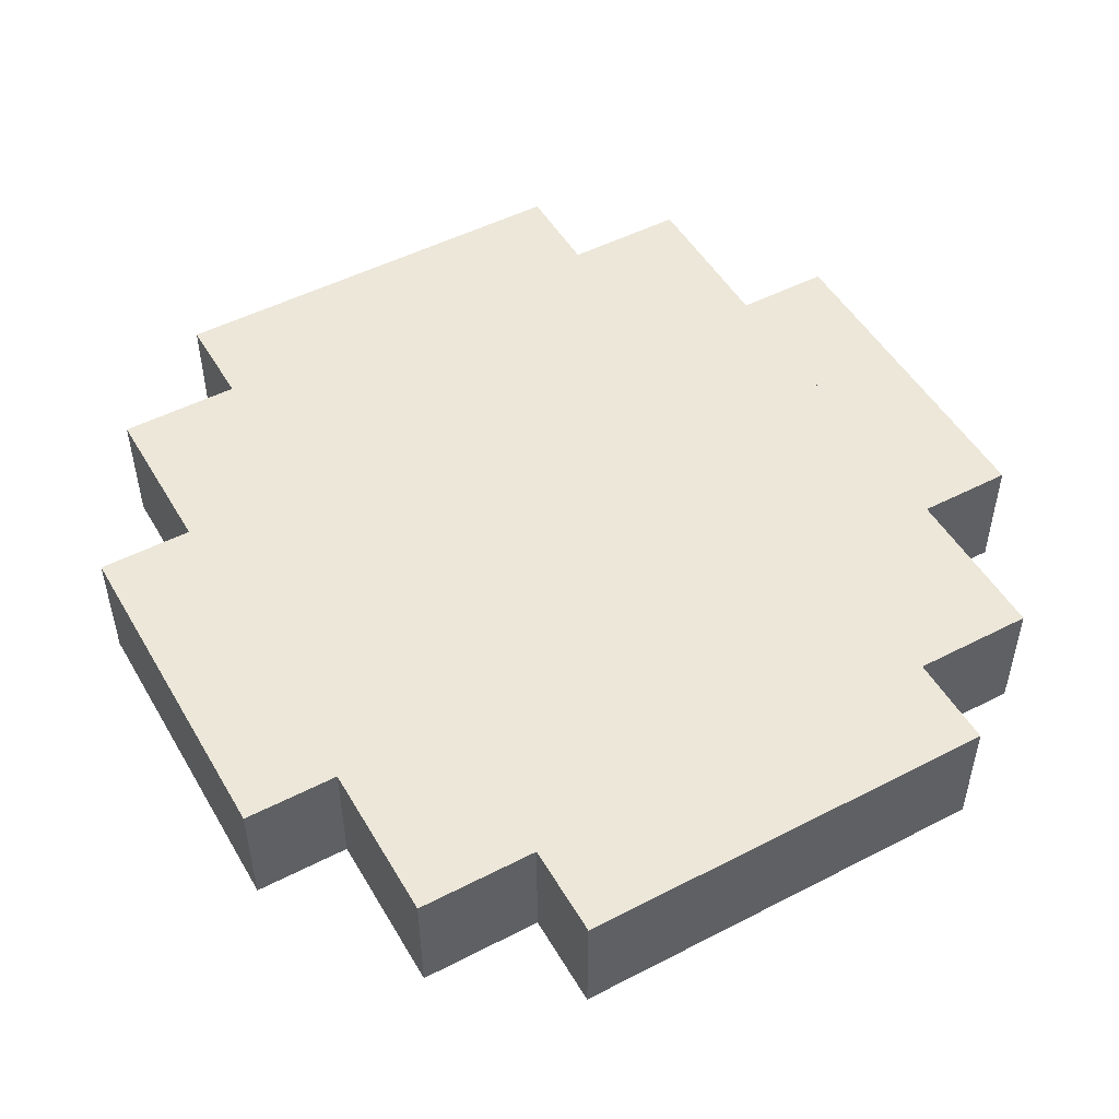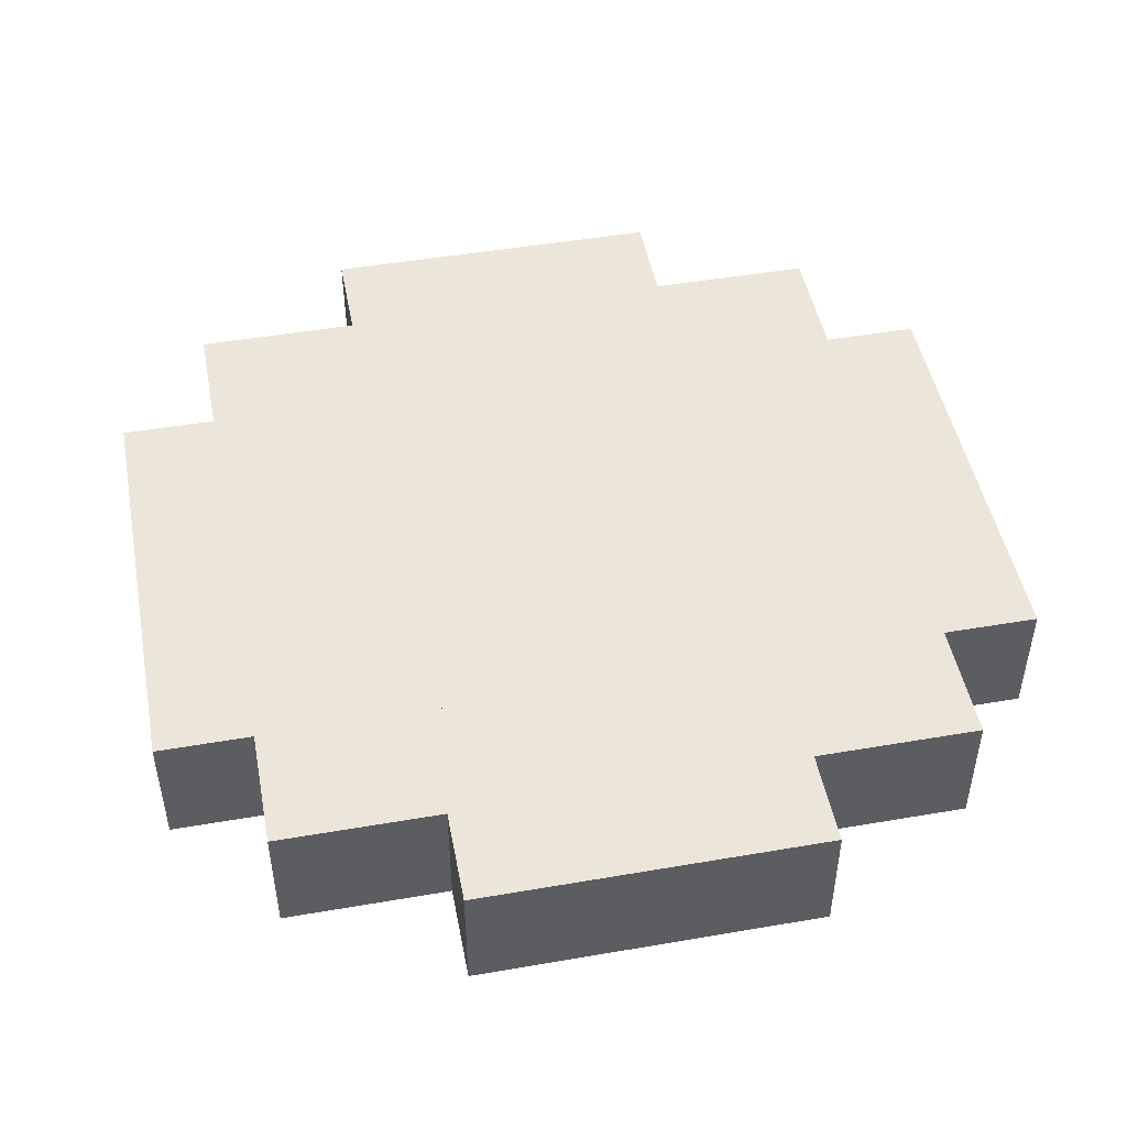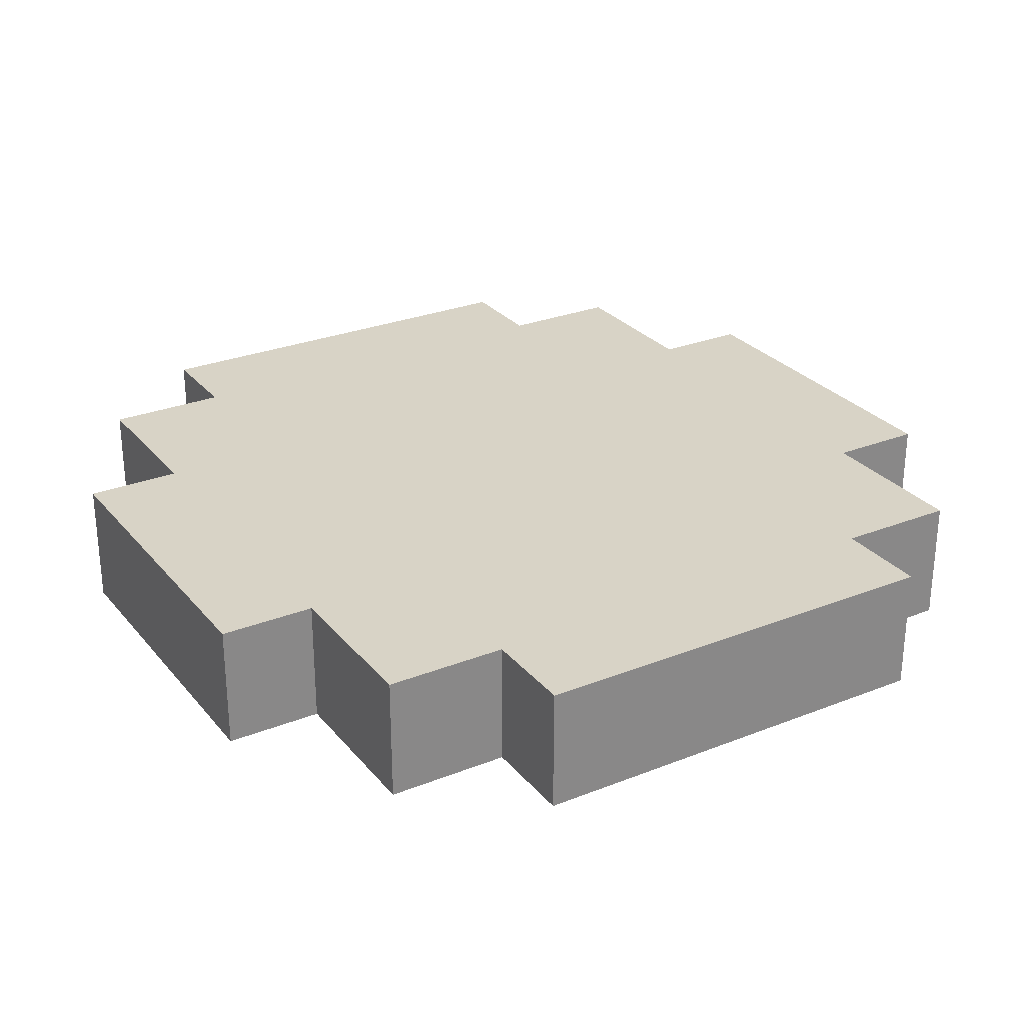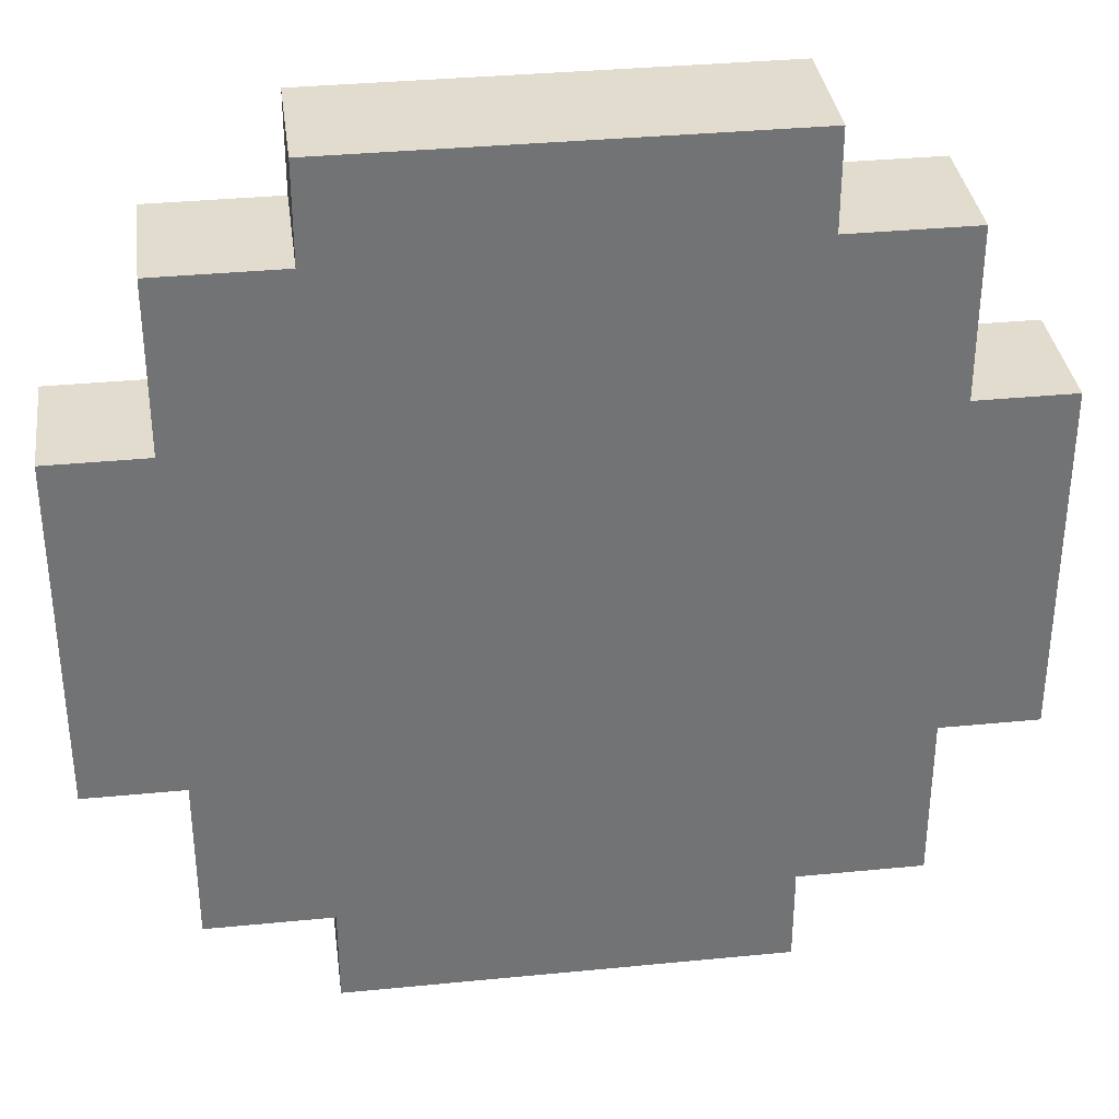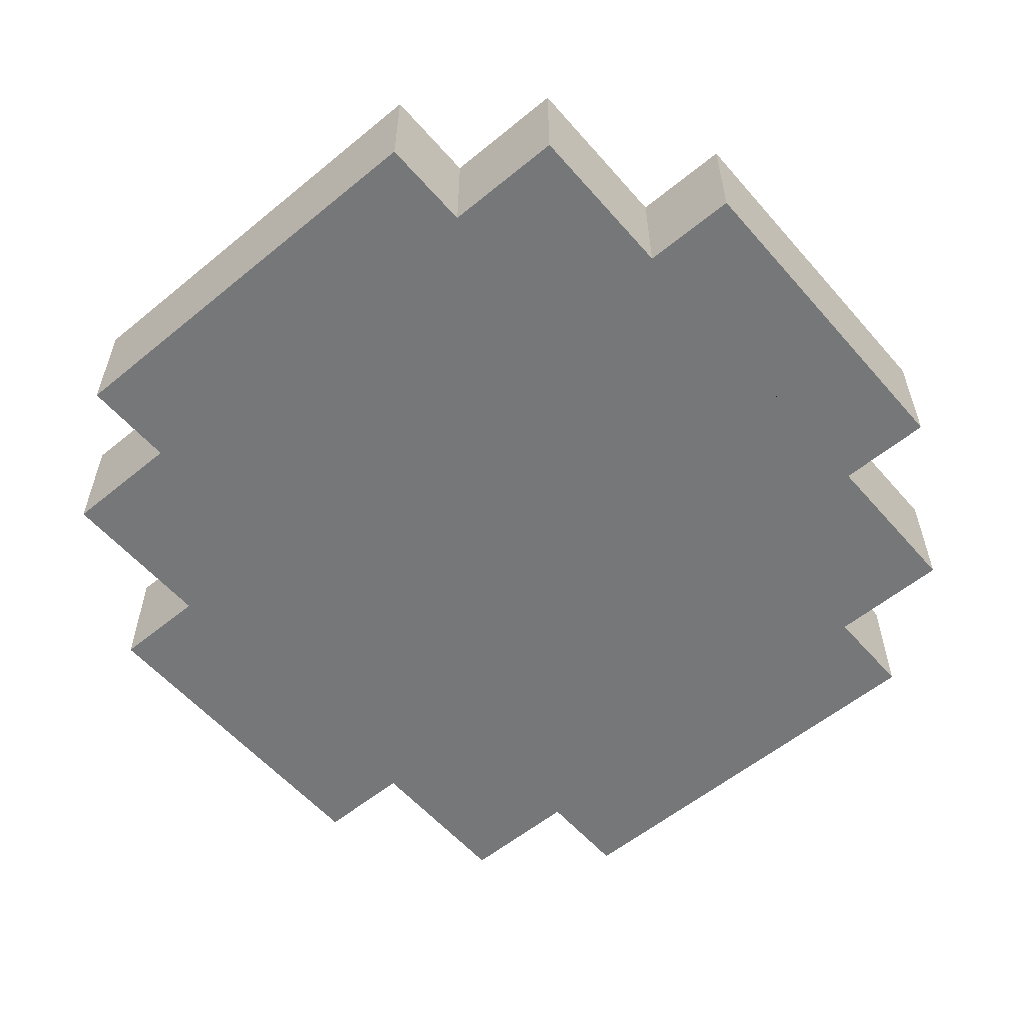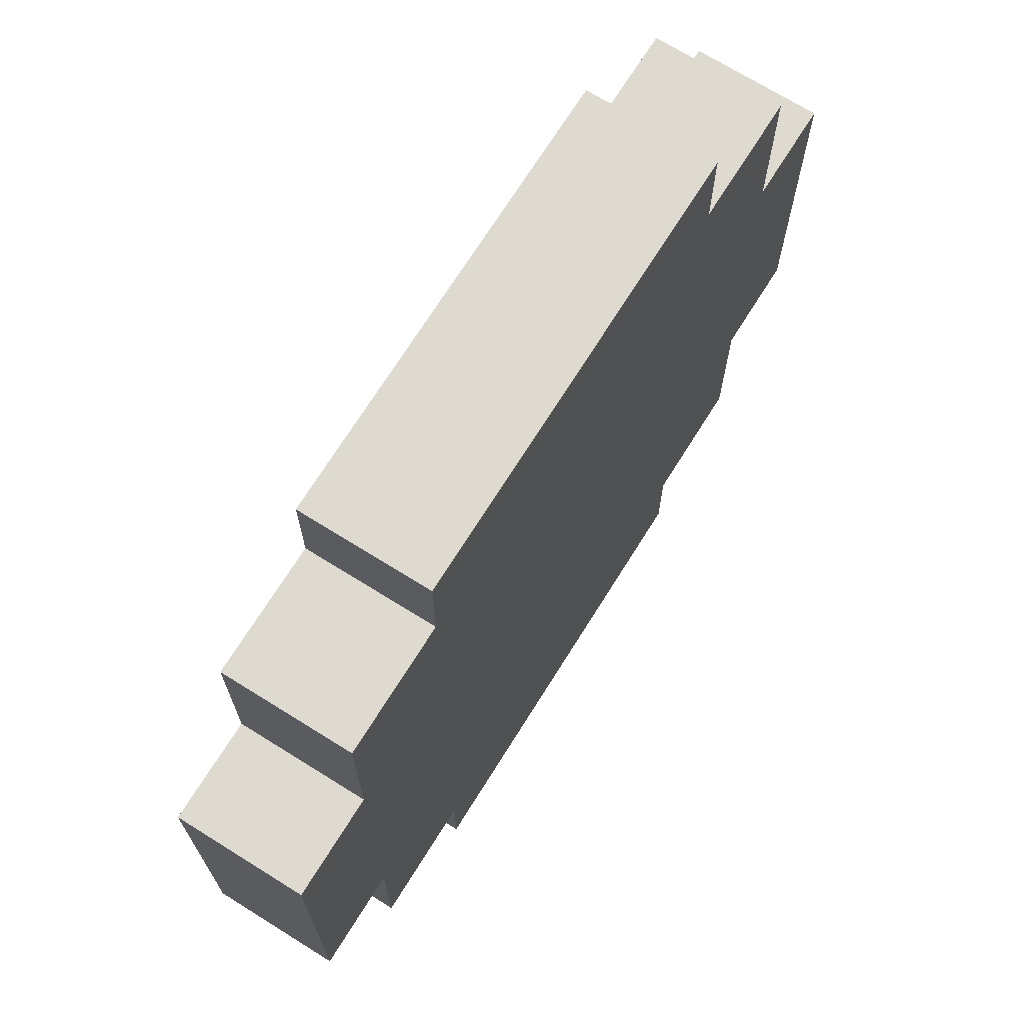
<metadata>
{"format":"obj","ext":"obj","renderer":"f3d","projection":"perspective","resolution":1024,"background":"white","views":[{"elev":50.2,"azim":150.5,"up":"+Z"},{"elev":48.0,"azim":-100.9,"up":"+Z"},{"elev":27.9,"azim":148.9,"up":"+Z"},{"elev":34.7,"azim":-7.5,"up":"+Y"},{"elev":-57.1,"azim":-139.5,"up":"+Z"},{"elev":70.7,"azim":-58.0,"up":"+Y"}]}
</metadata>
<code>
g Line001
v -0.2498 0.3491 0.03606
v -0.1944 0.3491 0.03606
v -0.1944 0.1495 0.03606
v -0.2498 0.1495 0.03606
v -0.1944 0.4438 0.03606
v -0.124 0.4438 0.03606
v -0.124 0.05476 0.03606
v -0.1944 0.05476 0.03606
v -0.1944 0.05476 0.03606
v -0.1944 0.3491 0.03606
v -0.1944 0.4438 0.03606
v -0.1944 0.1495 0.03606
v -0.124 0.4986 0.03606
v 0.124 0.4986 0.03606
v 0.124 0.4438 0.03606
v 0.124 0.05476 0.03606
v 0.124 -5.875e-09 0.03606
v -0.124 -5.875e-09 0.03606
v 0.1944 0.05476 0.03606
v 0.1944 0.1495 0.03606
v 0.1944 0.3491 0.03606
v 0.1944 0.4438 0.03606
v 0.2498 0.1495 0.03606
v 0.2498 0.3491 0.03606
v -0.124 -5.875e-09 0.03606
v -0.124 0.4438 0.03606
v -0.124 0.4986 0.03606
v -0.124 0.05476 0.03606
v -0.2498 0.1495 -0.03606
v -0.1944 0.1495 -0.03606
v -0.1944 0.3491 -0.03606
v -0.2498 0.3491 -0.03606
v -0.1944 0.05476 -0.03606
v -0.124 0.05476 -0.03606
v -0.124 0.4438 -0.03606
v -0.1944 0.4438 -0.03606
v -0.1944 0.4438 -0.03606
v -0.1944 0.1495 -0.03606
v -0.1944 0.05476 -0.03606
v -0.1944 0.3491 -0.03606
v -0.124 2.723e-09 -0.03606
v 0.124 2.723e-09 -0.03606
v 0.124 0.05476 -0.03606
v 0.124 0.4438 -0.03606
v 0.124 0.4986 -0.03606
v -0.124 0.4986 -0.03606
v 0.1944 0.4438 -0.03606
v 0.1944 0.3491 -0.03606
v 0.1944 0.1495 -0.03606
v 0.1944 0.05476 -0.03606
v 0.2498 0.3491 -0.03606
v 0.2498 0.1495 -0.03606
v -0.124 0.4986 -0.03606
v -0.124 0.05476 -0.03606
v -0.124 2.723e-09 -0.03606
v -0.124 0.4438 -0.03606
v 0.2498 0.1495 0.03606
v 0.2498 0.1495 -0.03606
v 0.1944 0.1495 -0.03606
v 0.1944 0.1495 0.03606
v 0.1944 0.1495 0.03606
v 0.1944 0.1495 -0.03606
v 0.1944 0.05476 -0.03606
v 0.1944 0.05476 0.03606
v 0.1944 0.05476 0.03606
v 0.1944 0.05476 -0.03606
v 0.124 0.05476 -0.03606
v 0.124 0.05476 0.03606
v 0.124 0.05476 0.03606
v 0.124 0.05476 -0.03606
v 0.124 2.723e-09 -0.03606
v 0.124 -5.875e-09 0.03606
v 0.124 -5.875e-09 0.03606
v 0.124 2.723e-09 -0.03606
v -0.124 2.723e-09 -0.03606
v -0.124 -5.875e-09 0.03606
v -0.124 -5.875e-09 0.03606
v -0.124 2.723e-09 -0.03606
v -0.124 0.05476 -0.03606
v -0.124 0.05476 0.03606
v -0.124 0.05476 0.03606
v -0.124 0.05476 -0.03606
v -0.1944 0.05476 -0.03606
v -0.1944 0.05476 0.03606
v -0.1944 0.05476 0.03606
v -0.1944 0.05476 -0.03606
v -0.1944 0.1495 -0.03606
v -0.1944 0.1495 0.03606
v -0.1944 0.1495 0.03606
v -0.1944 0.1495 -0.03606
v -0.2498 0.1495 -0.03606
v -0.2498 0.1495 0.03606
v -0.2498 0.1495 0.03606
v -0.2498 0.1495 -0.03606
v -0.2498 0.3491 -0.03606
v -0.2498 0.3491 0.03606
v -0.2498 0.3491 0.03606
v -0.2498 0.3491 -0.03606
v -0.1944 0.3491 -0.03606
v -0.1944 0.3491 0.03606
v -0.1944 0.3491 0.03606
v -0.1944 0.3491 -0.03606
v -0.1944 0.4438 -0.03606
v -0.1944 0.4438 0.03606
v -0.1944 0.4438 0.03606
v -0.1944 0.4438 -0.03606
v -0.124 0.4438 -0.03606
v -0.124 0.4438 0.03606
v -0.124 0.4438 0.03606
v -0.124 0.4438 -0.03606
v -0.124 0.4986 -0.03606
v -0.124 0.4986 0.03606
v -0.124 0.4986 0.03606
v -0.124 0.4986 -0.03606
v 0.124 0.4986 -0.03606
v 0.124 0.4986 0.03606
v 0.124 0.4986 0.03606
v 0.124 0.4986 -0.03606
v 0.124 0.4438 -0.03606
v 0.124 0.4438 0.03606
v 0.124 0.4438 0.03606
v 0.124 0.4438 -0.03606
v 0.1944 0.4438 -0.03606
v 0.1944 0.4438 0.03606
v 0.1944 0.4438 0.03606
v 0.1944 0.4438 -0.03606
v 0.1944 0.3491 -0.03606
v 0.1944 0.3491 0.03606
v 0.1944 0.3491 0.03606
v 0.1944 0.3491 -0.03606
v 0.2498 0.3491 -0.03606
v 0.2498 0.3491 0.03606
v 0.2498 0.3491 0.03606
v 0.2498 0.3491 -0.03606
v 0.2498 0.1495 -0.03606
v 0.2498 0.1495 0.03606
g Line001_0
f 3 2 1
f 1 4 3
f 7 6 5
f 5 8 7
f 11 10 9
f 10 12 9
f 15 14 13
f 13 16 15
f 13 17 16
f 13 18 17
f 15 16 19
f 15 19 20
f 15 20 21
f 21 22 15
f 21 20 23
f 23 24 21
f 27 26 25
f 26 28 25
f 31 30 29
f 29 32 31
f 35 34 33
f 33 36 35
f 39 38 37
f 38 40 37
f 43 42 41
f 41 44 43
f 41 45 44
f 41 46 45
f 43 44 47
f 43 47 48
f 43 48 49
f 49 50 43
f 49 48 51
f 51 52 49
f 55 54 53
f 54 56 53
f 59 58 57
f 60 59 57
f 63 62 61
f 64 63 61
f 67 66 65
f 68 67 65
f 71 70 69
f 72 71 69
f 75 74 73
f 76 75 73
f 79 78 77
f 80 79 77
f 83 82 81
f 84 83 81
f 87 86 85
f 88 87 85
f 91 90 89
f 92 91 89
f 95 94 93
f 96 95 93
f 99 98 97
f 100 99 97
f 103 102 101
f 104 103 101
f 107 106 105
f 108 107 105
f 111 110 109
f 112 111 109
f 115 114 113
f 116 115 113
f 119 118 117
f 120 119 117
f 123 122 121
f 124 123 121
f 127 126 125
f 128 127 125
f 131 130 129
f 132 131 129
f 135 134 133
f 136 135 133

</code>
